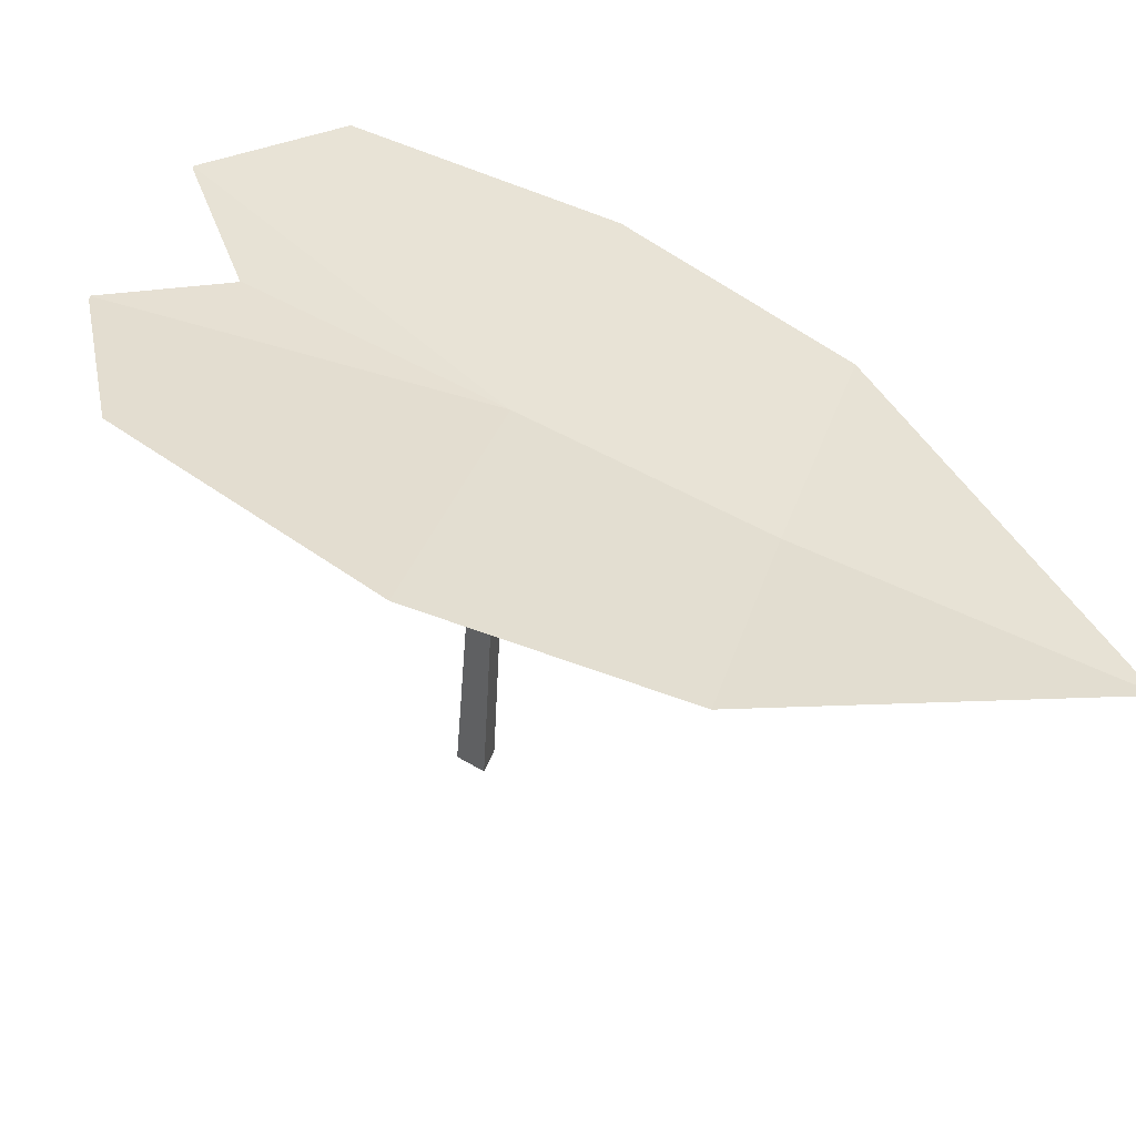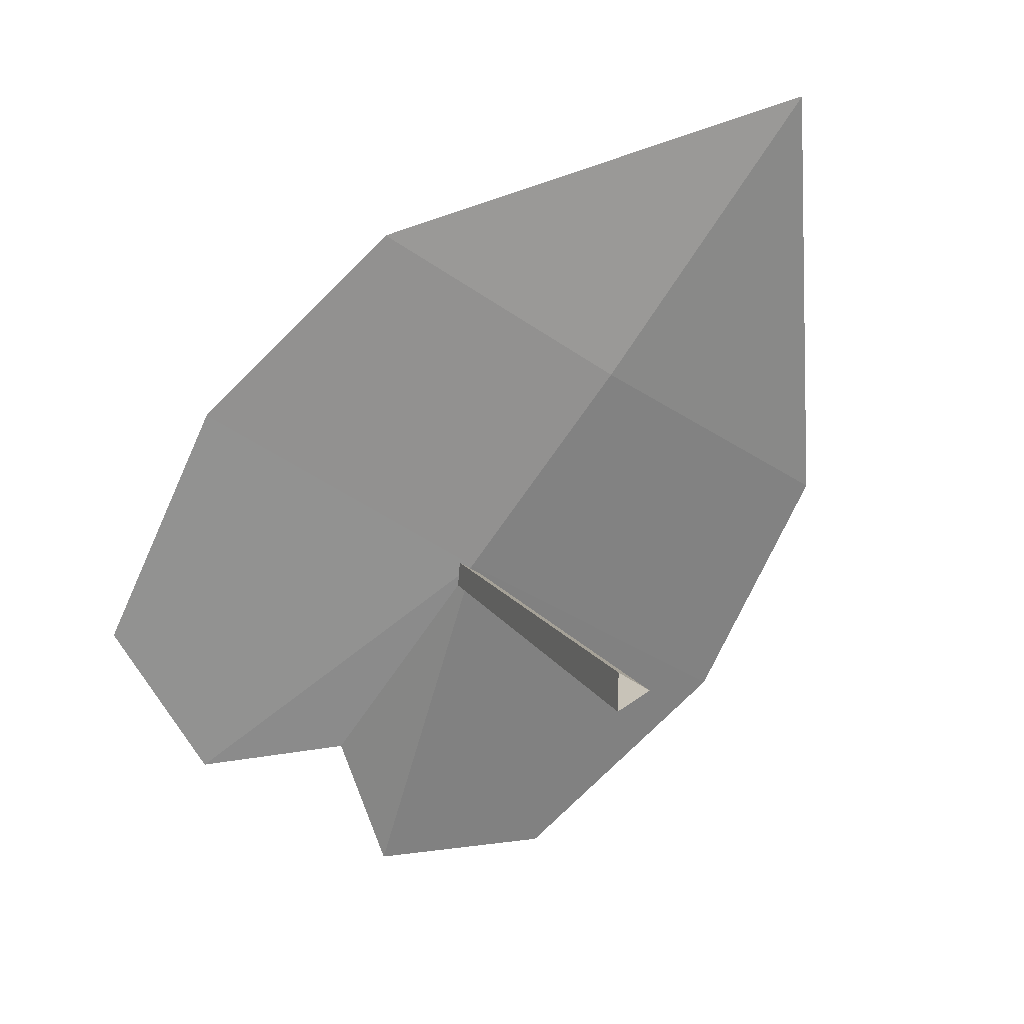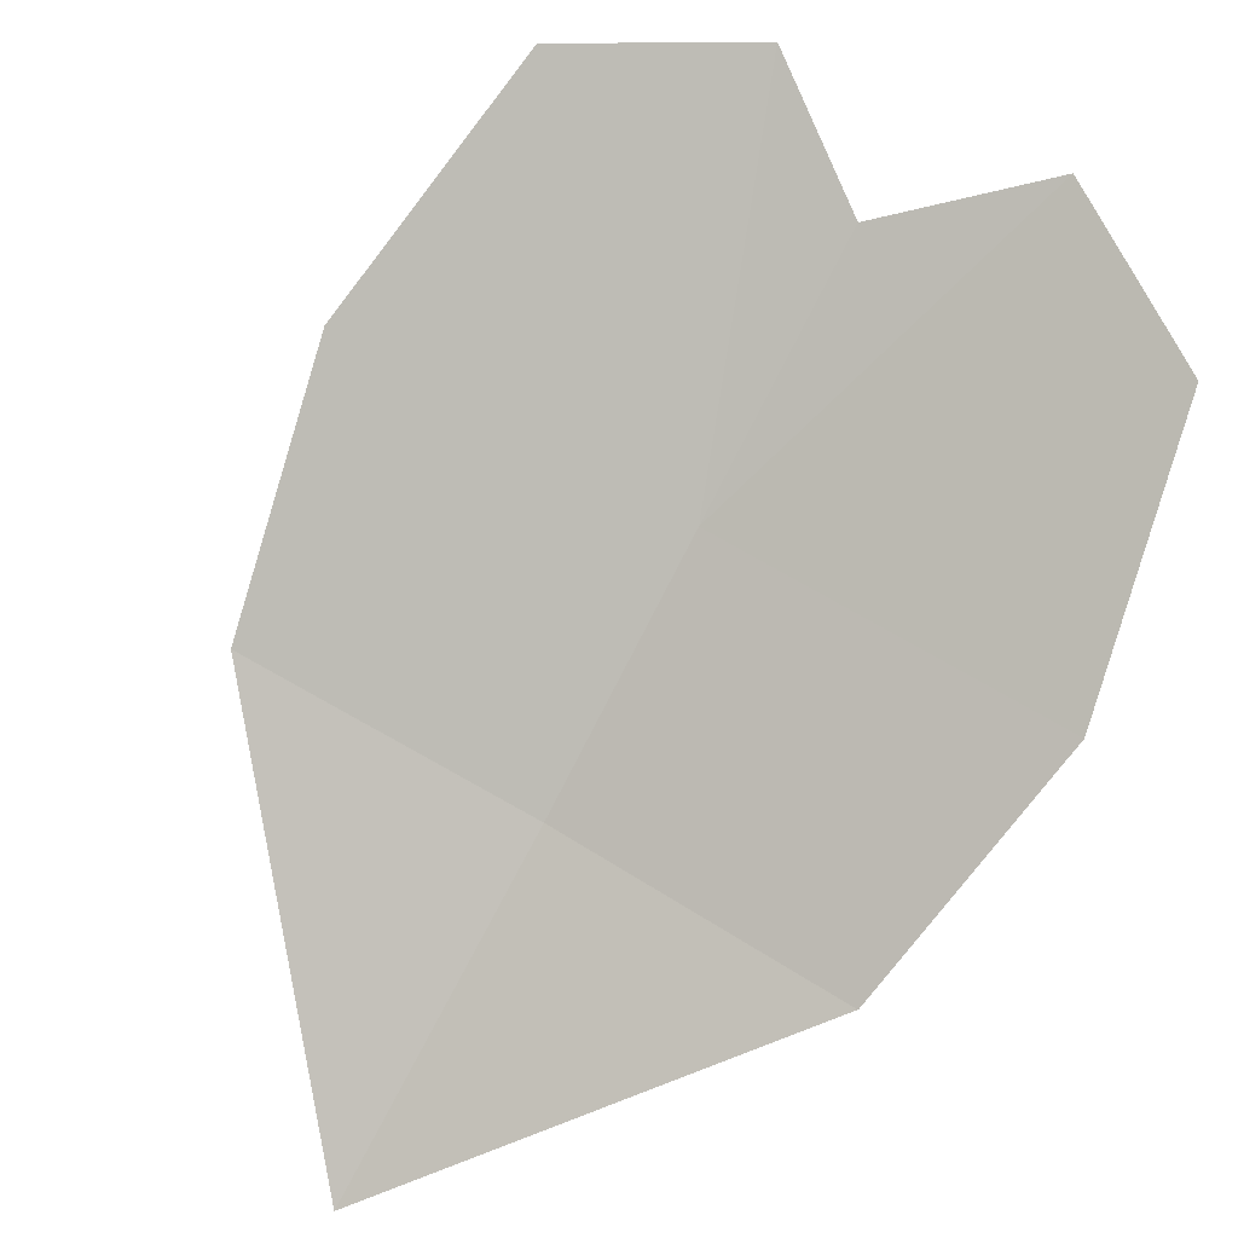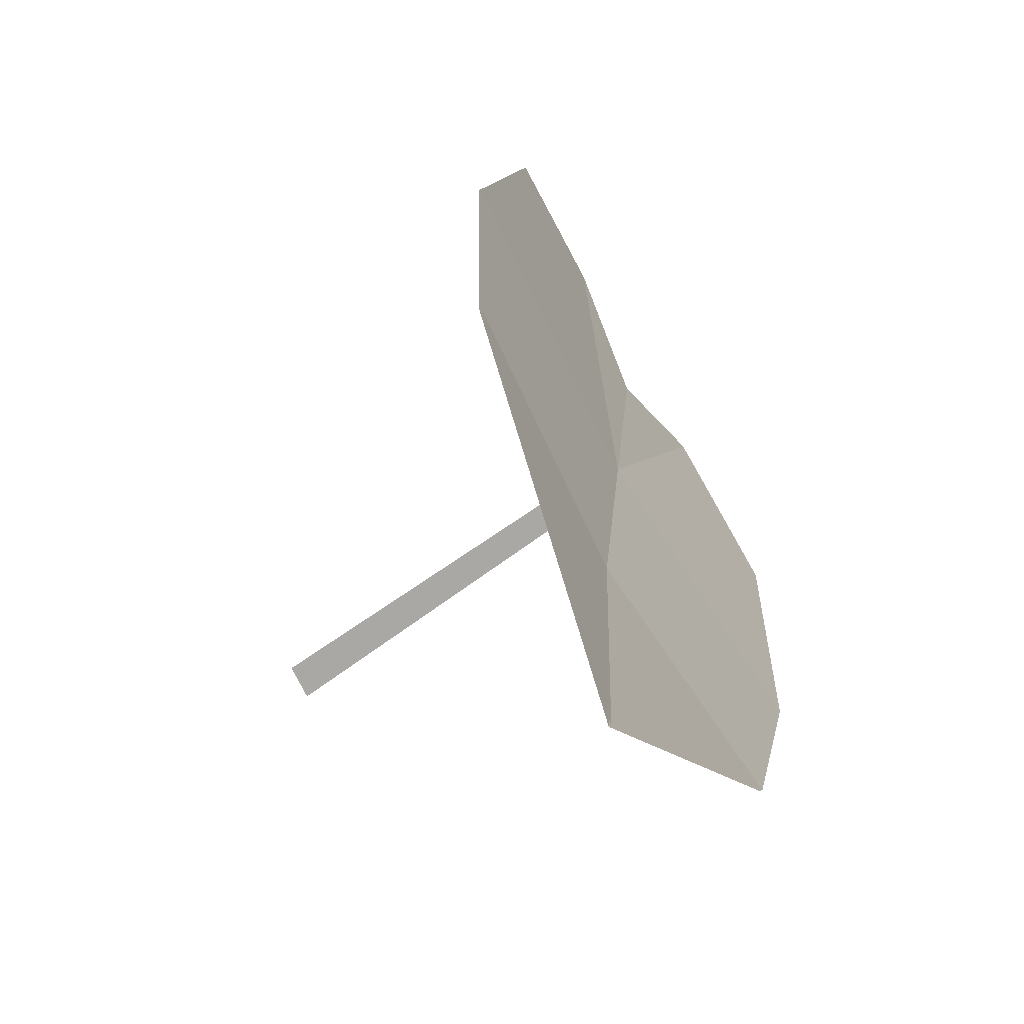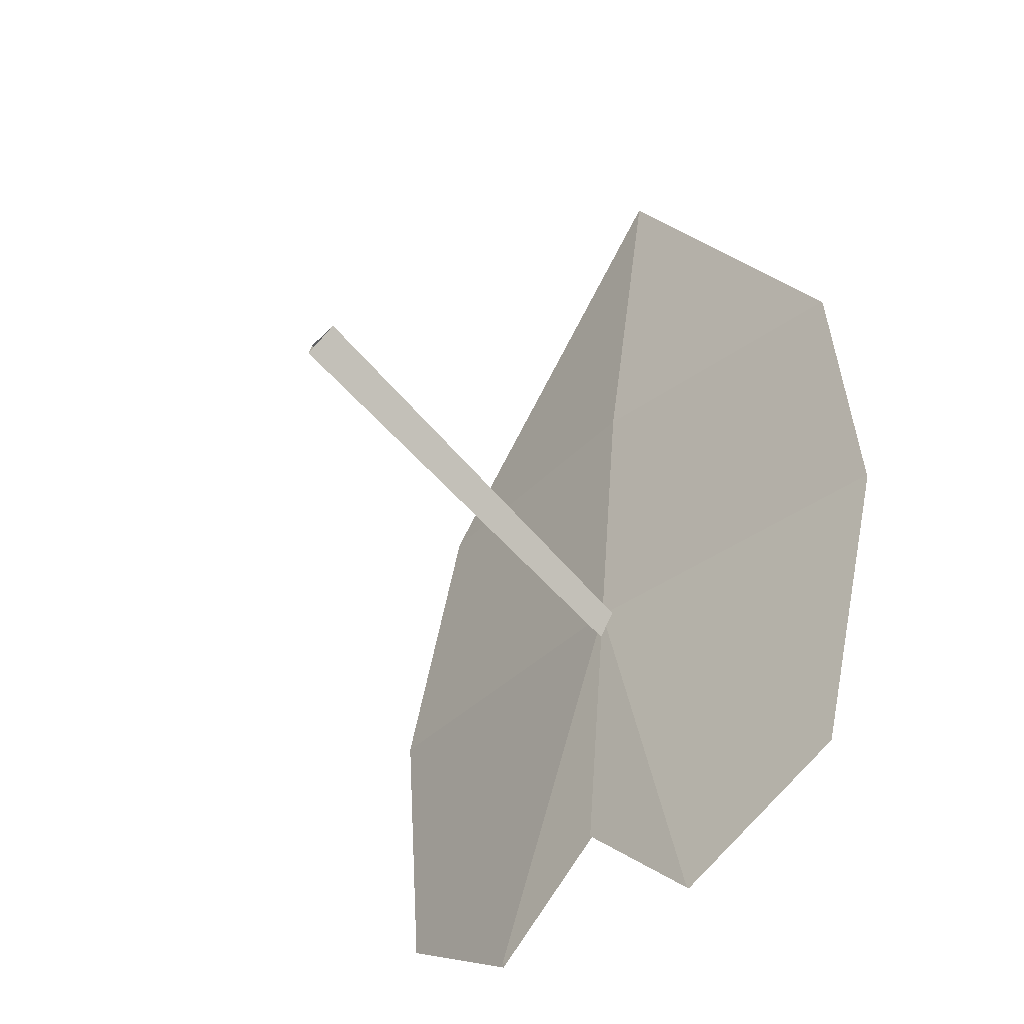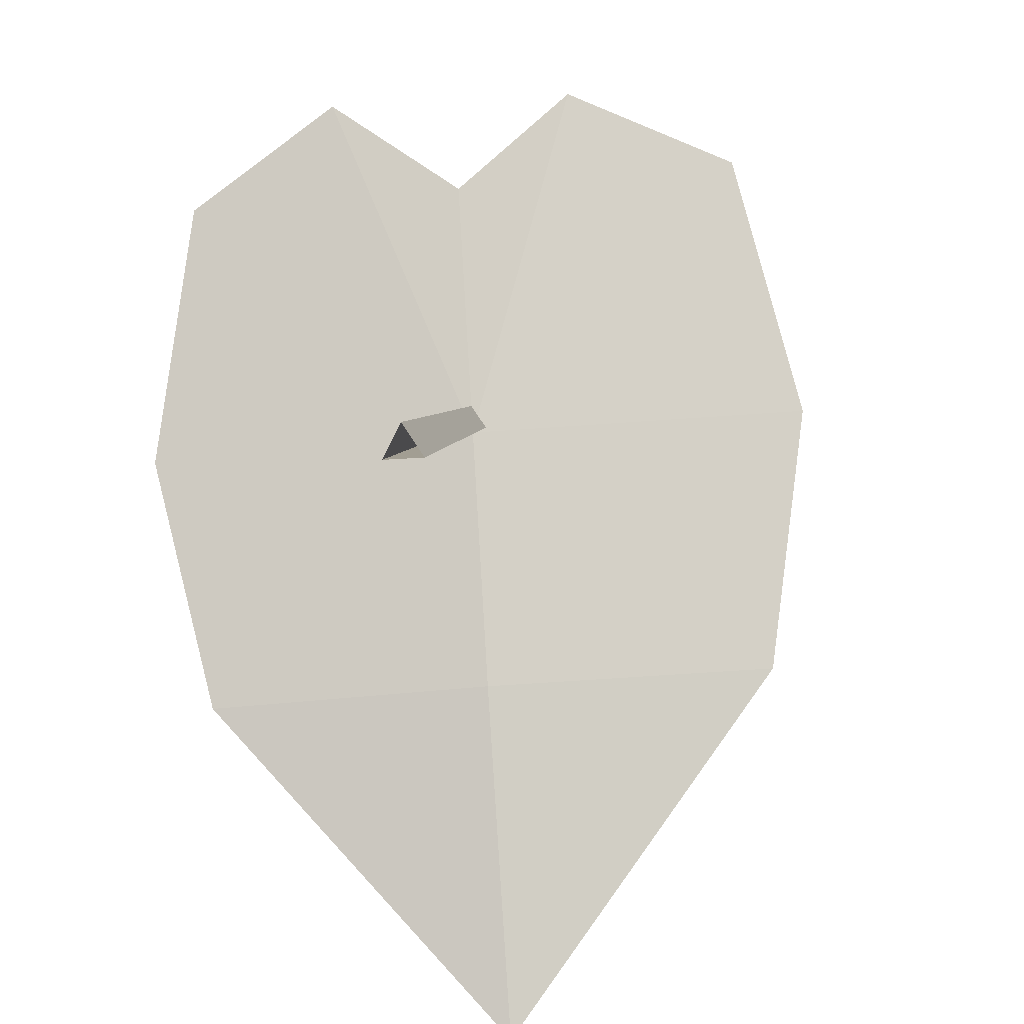
<metadata>
{"format":"obj","ext":"obj","renderer":"f3d","projection":"perspective","resolution":1024,"background":"white","views":[{"elev":29.3,"azim":-44.8,"up":"+Y"},{"elev":6.3,"azim":-19.5,"up":"+Z"},{"elev":73.5,"azim":60.0,"up":"+Y"},{"elev":76.2,"azim":60.6,"up":"+Z"},{"elev":-75.6,"azim":46.0,"up":"+Z"},{"elev":-79.9,"azim":-145.8,"up":"+Y"}]}
</metadata>
<code>
g Plant_d_TwoS_01
v 0.1169 0.08813 0.2431
v -0.1677 0.2156 -0.000469
v 0.04529 0.2326 -0.1182
v -0.06041 0.2138 -0.05941
v -0.1321 0.1723 0.1032
v -0.06005 0.1334 0.1823
v 0.1529 0.1504 0.06459
v 0.1192 0.1923 -0.03578
v 0.0453 0.133 0.1201
v -0.007554 0.1734 0.03036
v -0.03323 0.2355 -0.1212
v -0.1241 0.2256 -0.06635
v 0.1168 0.08718 0.2428
v -0.1679 0.2147 -0.000772
v 0.04524 0.2317 -0.1186
v -0.06052 0.2128 -0.05976
v -0.1323 0.1713 0.1028
v -0.06022 0.1325 0.182
v 0.1529 0.1495 0.06422
v 0.1192 0.1914 -0.03616
v 0.0452 0.1321 0.1198
v -0.00767 0.1725 0.03001
v -0.03329 0.2346 -0.1216
v -0.1243 0.2247 -0.06666
v -0.004396 0 -0.007298
v -0.01333 0.1773 0.02046
v 0.009399 0 0.000329
v -0.003392 0.1741 0.02583
v -0.004103 0 0.008463
v -0.01364 0.1733 0.03149
f 10 8 3 11
f 5 10 12 2
f 1 9 6
f 6 9 10 5
f 1 7 9
f 9 7 8 10
f 11 4 10
f 12 10 4
f 22 23 15 20
f 17 14 24 22
f 13 18 21
f 18 17 22 21
f 13 21 19
f 21 22 20 19
f 23 22 16
f 24 16 22
f 25 26 28 27
f 27 28 30 29
f 29 30 26 25

</code>
